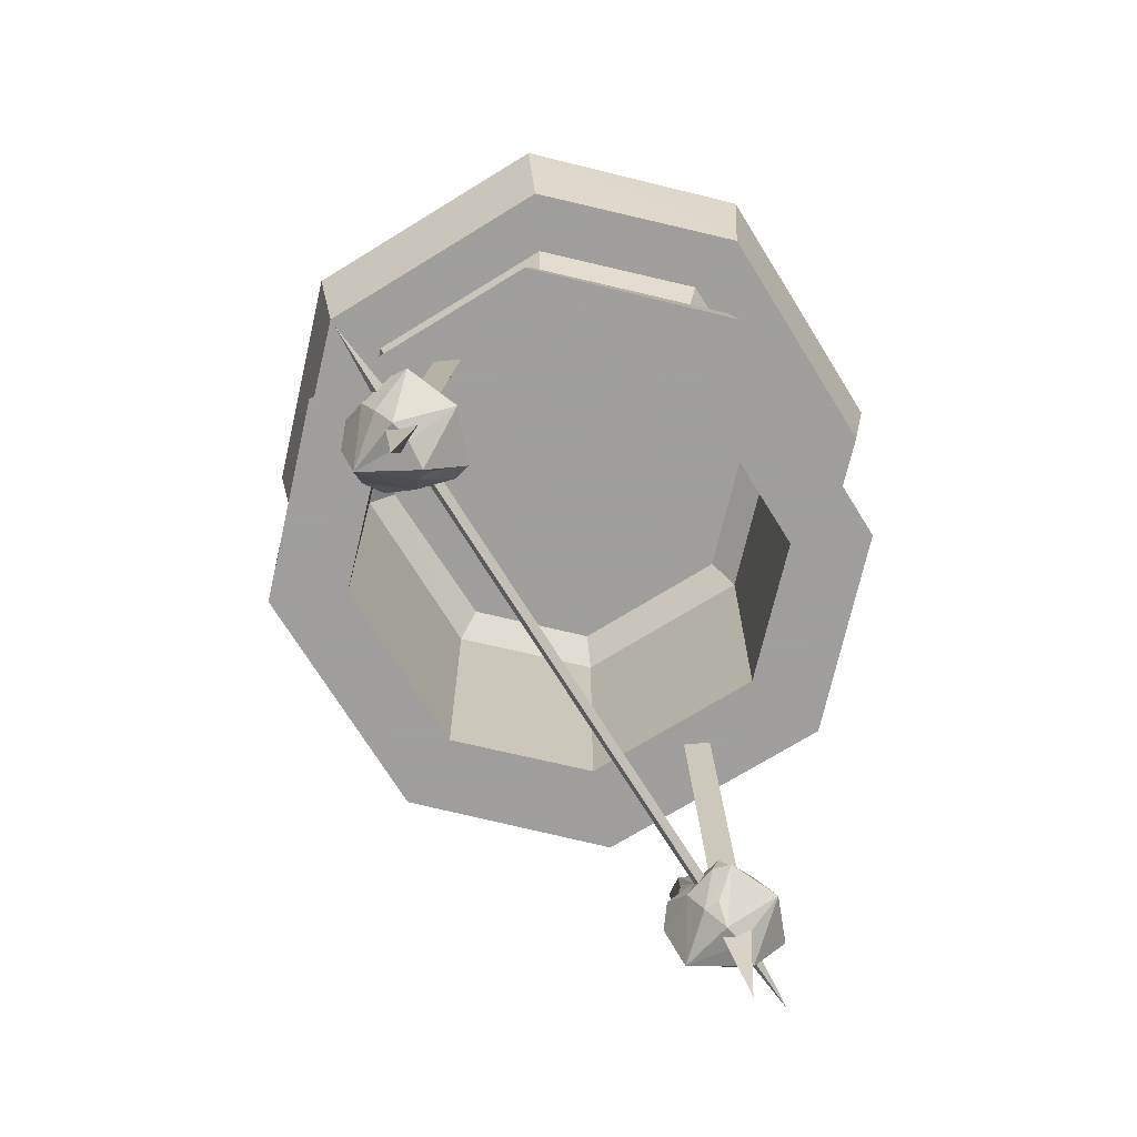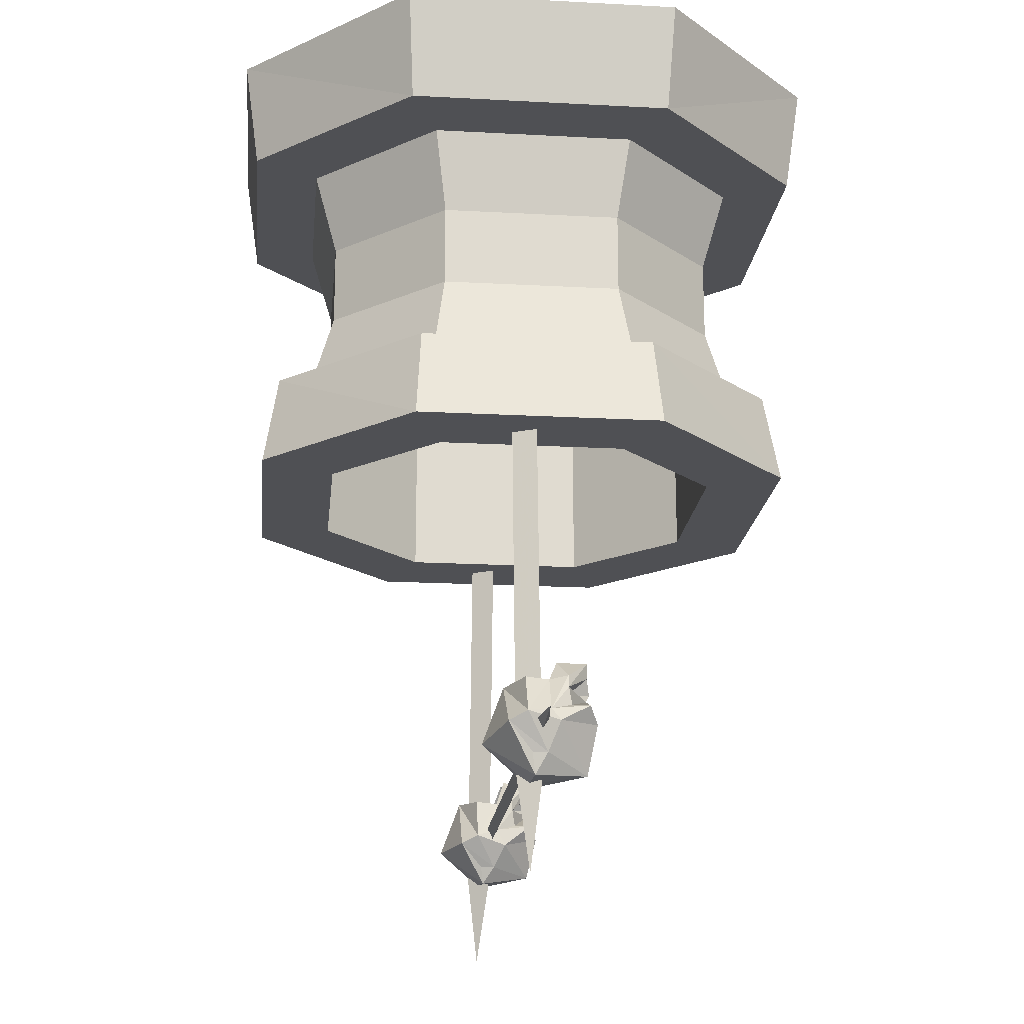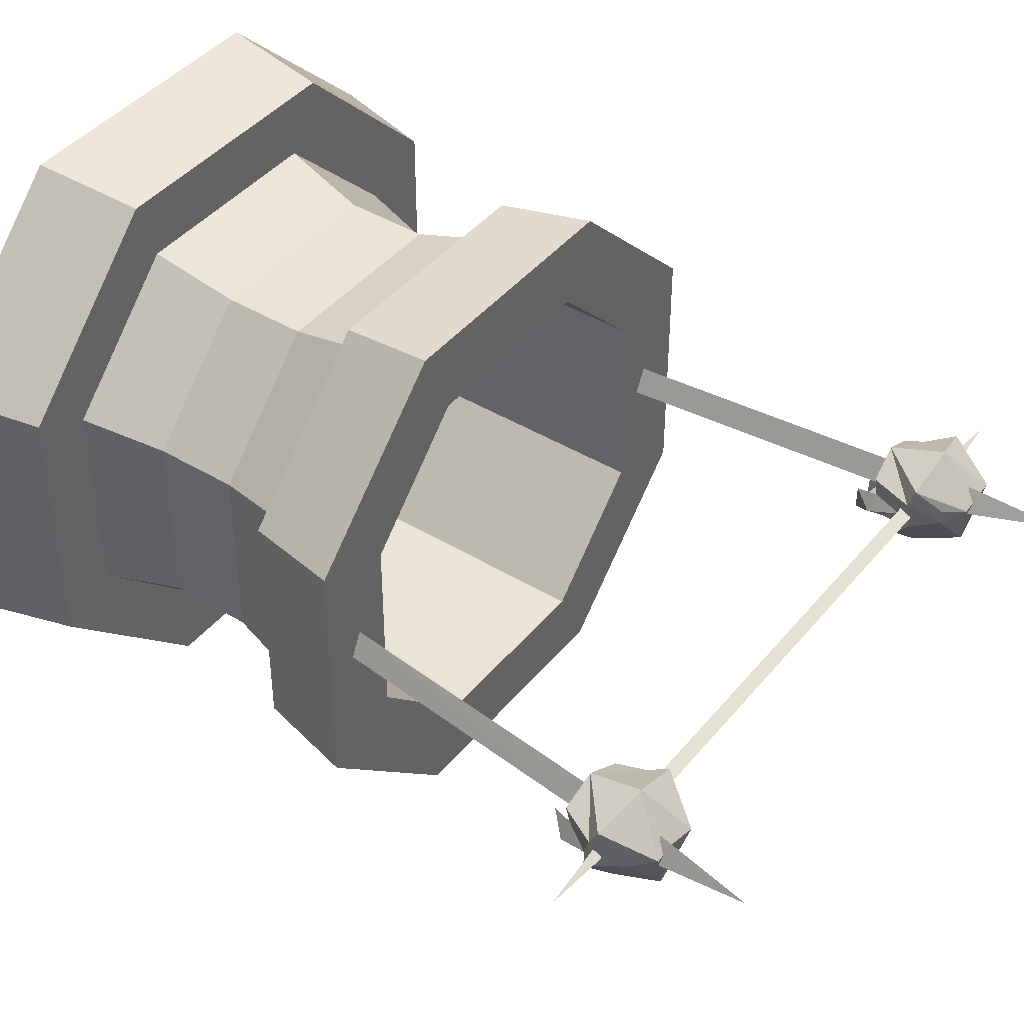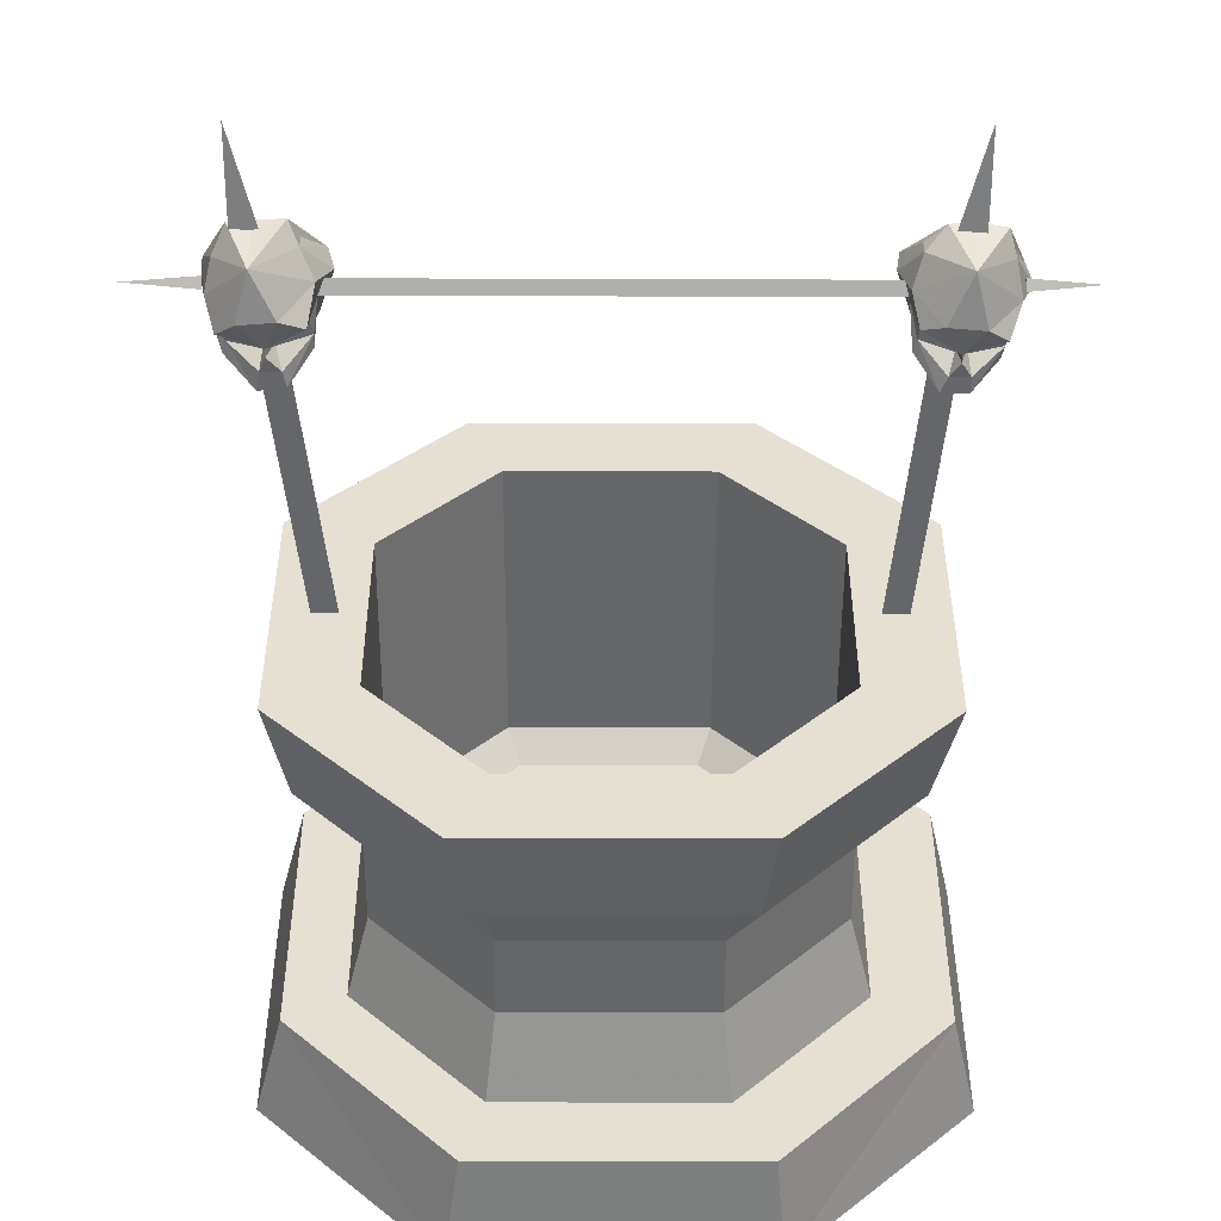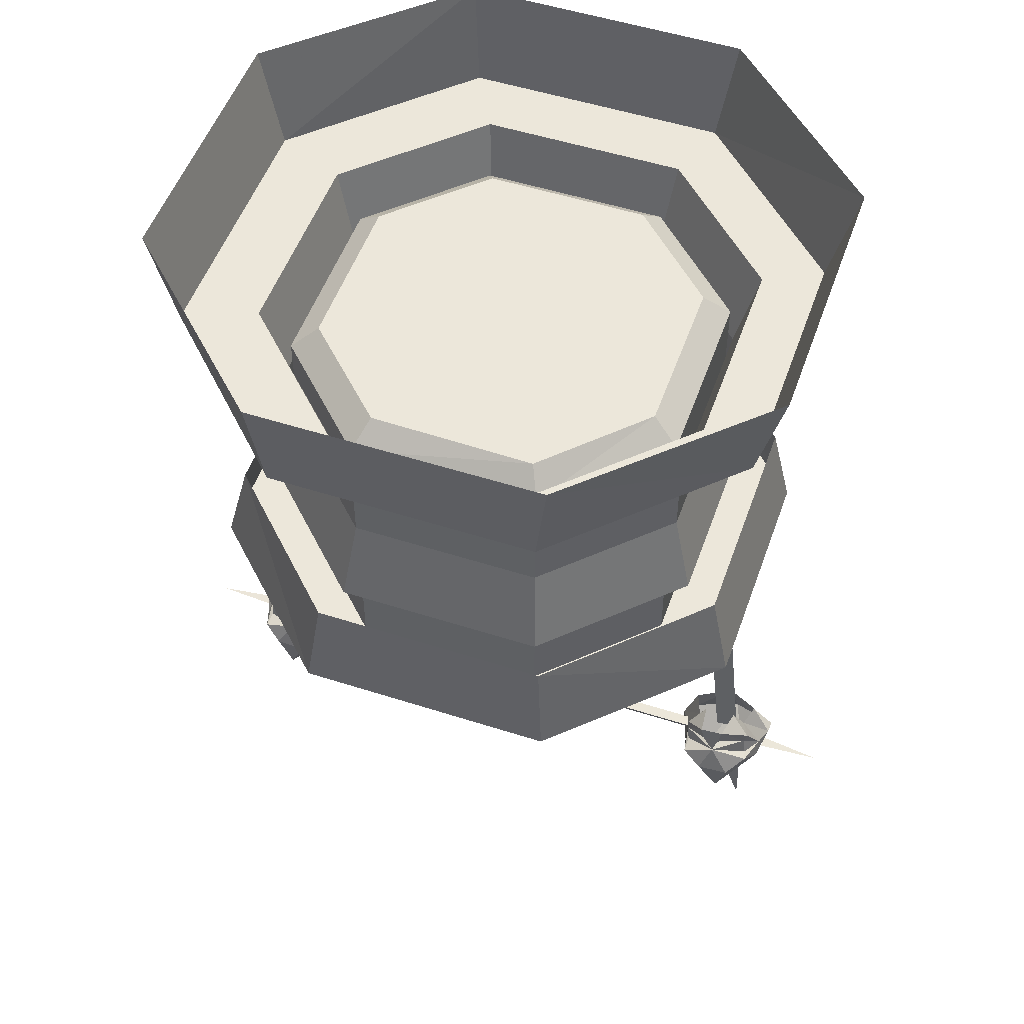
<metadata>
{"format":"obj","ext":"obj","renderer":"f3d","projection":"perspective","resolution":1024,"background":"white","views":[{"elev":-71.1,"azim":-58.3,"up":"+Y"},{"elev":-19.1,"azim":84.2,"up":"+Y"},{"elev":42.6,"azim":-54.1,"up":"+Z"},{"elev":-51.7,"azim":-0.2,"up":"+Z"},{"elev":51.9,"azim":-160.8,"up":"+Y"}]}
</metadata>
<code>
v -0.625 -2.047 0
v -0.625 -2.016 -0.01562
v 0.6406 -2.016 -0.01562
v 0.6406 -2.047 0
v -0.625 -2.016 0.01562
v 0.6406 -2.016 0.01562
v 0.625 -1.188 0.0625
v 0.5938 -1.188 0
v 0.6641 -1.969 0
v 0.6953 -1.969 0.0625
v 0.6562 -1.188 0
v 0.7266 -1.969 0
v 0.75 -2.016 -0.1406
v 0.6641 -2.023 -0.1406
v 0.7031 -1.945 -0.1172
v 0.7969 -1.977 -0.1172
v 0.8281 -2.023 -0.03906
v 0.7188 -2.141 -0.1172
v 0.6016 -2.047 -0.03906
v 0.6172 -1.992 -0.1016
v 0.625 -1.992 -0.07031
v 0.6172 -1.945 -0.0625
v 0.6953 -1.93 -0.07031
v 0.7031 -1.93 -0.125
v 0.7188 -1.93 -0.07031
v 0.7969 -1.93 -0.0625
v 0.7969 -1.977 -0.07031
v 0.8203 -1.992 -0.01562
v 0.8594 -2.008 0.04688
v 0.8125 -2.102 -0.007812
v 0.7969 -2.156 0.02344
v 0.7266 -2.164 0.03125
v 0.6719 -2.164 0.02344
v 0.625 -2.117 -0.007812
v 0.5781 -2.039 0.04688
v 0.6016 -2.008 -0.01562
v 0.6094 -1.914 -0.0625
v 0.6641 -1.852 -0.1172
v 0.6797 -1.891 -0.1172
v 0.7266 -1.891 -0.1172
v 0.7266 -1.852 -0.1172
v 0.7891 -1.898 -0.0625
v 0.7734 -1.906 -0.01562
v 0.7969 -1.906 0.04688
v 0.7031 -1.914 0.09375
v 0.8438 -2.031 0.09375
v 0.8125 -2.102 0.03125
v 0.7109 -2.062 0.1484
v 0.5859 -2.055 0.09375
v 0.625 -2.117 0.03125
v 0.6172 -1.922 0.04688
v 0.6328 -1.922 -0.01562
v 0.6484 -1.859 -0.03906
v 0.7344 -1.852 -0.03906
v 0.7188 -2.141 0.0625
v 0.6875 -2.156 0
v 0.75 -2.391 0.03125
v 0.75 -2.156 0
v -0.6641 -2.031 -0.1406
v -0.75 -2.023 -0.1406
v -0.6953 -1.953 -0.1172
v -0.6094 -2 -0.1172
v -0.5938 -2.062 -0.03906
v -0.7188 -2.141 -0.1172
v -0.8203 -2.031 -0.03906
v -0.7969 -1.977 -0.1016
v -0.7891 -1.984 -0.07031
v -0.7812 -1.938 -0.0625
v -0.7031 -1.938 -0.07031
v -0.6953 -1.938 -0.125
v -0.6797 -1.938 -0.07031
v -0.6016 -1.953 -0.0625
v -0.6094 -2 -0.07031
v -0.5938 -2.016 -0.01562
v -0.5625 -2.039 0.04688
v -0.625 -2.125 -0.007812
v -0.6484 -2.172 0.02344
v -0.7188 -2.164 0.03125
v -0.7734 -2.164 0.02344
v -0.8047 -2.102 -0.007812
v -0.8359 -2.016 0.04688
v -0.8203 -1.992 -0.01562
v -0.7891 -1.906 -0.0625
v -0.7188 -1.852 -0.1172
v -0.7109 -1.898 -0.1172
v -0.6641 -1.898 -0.1172
v -0.6562 -1.859 -0.1172
v -0.6016 -1.922 -0.0625
v -0.625 -1.93 -0.01562
v -0.6016 -1.93 0.04688
v -0.6953 -1.922 0.09375
v -0.5781 -2.062 0.09375
v -0.625 -2.125 0.03125
v -0.7109 -2.07 0.1484
v -0.8359 -2.039 0.09375
v -0.8047 -2.102 0.03125
v -0.7812 -1.914 0.04688
v -0.7656 -1.914 -0.01562
v -0.7344 -1.852 -0.03906
v -0.6484 -1.859 -0.03906
v -0.625 -1.188 0.0625
v -0.6562 -1.188 0
v -0.7422 -1.969 0
v -0.7109 -1.977 0.0625
v -0.5938 -1.188 0
v -0.6797 -1.977 0
v -0.7344 -2.141 0.0625
v -0.7031 -2.156 0
v -0.7656 -2.391 0.03125
v -0.7656 -2.156 0
v 0.8359 -2.047 0.007812
v 0.8359 -2.023 -0.007812
v 1 -2.031 0.007812
v 0.8359 -2.023 0.02344
v -0.8281 -2.047 0.007812
v -0.8281 -2.023 -0.007812
v -1 -2.031 0.007812
v -0.8281 -2.023 0.02344
v -0.25 -0.6562 -0.5312
v -0.25 -0.5312 -0.5312
v -0.5312 -0.5312 -0.25
v -0.5312 -0.6562 -0.25
v -0.25 -1.188 -0.5312
v 0.25 -1.188 -0.5312
v 0.25 -0.6562 -0.5312
v 0.25 -0.5312 -0.5312
v -0.25 -0.4062 -0.5312
v -0.5312 -0.4062 -0.25
v -0.5312 -0.4062 0.25
v -0.5312 -0.5312 0.25
v -0.5312 -0.6562 0.25
v -0.5312 -1.188 -0.25
v -0.3359 -1.188 -0.7266
v 0.3438 -1.188 -0.7266
v 0.5312 -1.188 -0.25
v 0.5312 -0.6562 -0.25
v 0.5312 -0.5312 -0.25
v 0.25 -0.4062 -0.5312
v -0.2188 -0.3438 -0.4688
v -0.4609 -0.3438 -0.2188
v -0.4609 -0.3438 0.2188
v -0.25 -0.4062 0.5312
v -0.25 -0.5312 0.5312
v -0.25 -0.6562 0.5312
v -0.25 -1.188 0.5312
v -0.5312 -1.188 0.25
v -0.7422 -1.188 0.3281
v -0.7422 -1.188 -0.3281
v -0.3125 -0.9375 -0.6875
v 0.3125 -0.9375 -0.6875
v 0.6875 -0.9375 -0.3125
v 0.75 -1.188 -0.3281
v 0.5312 -1.188 0.25
v 0.5312 -0.6562 0.25
v 0.5312 -0.5312 0.25
v 0.5312 -0.4062 -0.25
v 0.2188 -0.3438 -0.4609
v -0.03125 -0.3438 0
v -0.2188 -0.3438 0.4609
v 0.25 -0.4062 0.5312
v 0.25 -0.5312 0.5312
v 0.25 -0.6562 0.5312
v 0.25 -1.188 0.5312
v 0.3438 -1.188 0.7266
v -0.3359 -1.188 0.7266
v 0.75 -1.188 0.3281
v 0.3125 -0.9375 0.6875
v -0.3125 -0.9375 0.6875
v -0.6875 -0.9375 0.3125
v -0.6875 -0.9375 -0.3125
v 0.5312 -0.4062 0.25
v 0.4609 -0.3438 -0.2188
v 0.4609 -0.3438 0.2188
v 0.2188 -0.3438 0.4609
v 0.3906 0 0.8125
v 0.3672 -0.2812 0.7734
v 0.7891 -0.2812 0.3516
v 0.8516 0 0.3672
v 0.7891 -0.2812 -0.3516
v 0.8516 0 -0.3672
v 0.3906 0 -0.8125
v 0.3672 -0.2812 -0.7734
v -0.3672 0 -0.8125
v -0.3281 -0.2812 -0.7734
v -0.75 -0.2812 -0.3516
v -0.8203 0 -0.3672
v -0.75 -0.2812 0.3516
v -0.8203 0 0.3672
v -0.3281 -0.2812 0.7734
v -0.3672 0 0.8125
v -0.6016 -0.2812 0.2734
v -0.2734 -0.2812 0.6016
v 0.2734 -0.2812 0.6016
v 0.6016 -0.2812 0.2734
v 0.6016 -0.2812 -0.2734
v 0.2734 -0.2812 -0.6016
v -0.2734 -0.2812 -0.6016
v -0.6016 -0.2812 -0.2734
v -0.5469 -0.5 0.2422
v -0.25 -0.5 0.5391
v 0.25 -0.5 0.5391
v 0.5469 -0.5 0.2422
v 0.5469 -0.5 -0.2422
v 0.25 -0.5 -0.5391
v -0.25 -0.5 -0.5391
v -0.5469 -0.5 -0.2422
v -0.5469 -0.7188 0.2422
v -0.25 -0.7188 0.5391
v 0.25 -0.7188 0.5391
v 0.5469 -0.7188 0.2422
v 0.5469 -0.7188 -0.2422
v 0.25 -0.7188 -0.5391
v -0.25 -0.7188 -0.5391
v -0.5469 -0.7188 -0.2422
v -0.6016 -0.9375 0.2734
v -0.2734 -0.9375 0.6016
v 0.2734 -0.9375 0.6016
v 0.6016 -0.9375 0.2734
v 0.6016 -0.9375 -0.2734
v 0.2734 -0.9375 -0.6016
v -0.2734 -0.9375 -0.6016
v -0.6016 -0.9375 -0.2734
v 0.6875 -0.9375 0.3125
f 1 2 3
f 1 3 4
f 1 4 5
f 1 5 2
f 2 5 6
f 2 6 3
f 3 6 4
f 4 6 5
f 7 8 9
f 7 9 10
f 7 10 11
f 7 11 8
f 7 8 7
f 7 7 10
f 7 10 10
f 10 10 12
f 10 12 11
f 11 12 8
f 8 12 9
f 9 12 10
f 55 56 57
f 55 57 57
f 55 57 58
f 55 58 56
f 55 56 55
f 55 55 57
f 55 57 57
f 57 57 56
f 57 56 58
f 57 58 57
f 57 57 57
f 57 57 57
f 101 102 103
f 101 103 104
f 101 104 105
f 101 105 102
f 101 102 101
f 101 101 104
f 101 104 104
f 104 104 106
f 104 106 105
f 105 106 102
f 102 106 103
f 103 106 104
f 107 108 109
f 107 109 109
f 107 109 110
f 107 110 108
f 107 108 107
f 107 107 109
f 107 109 109
f 109 109 108
f 109 108 110
f 109 110 109
f 109 109 109
f 109 109 109
f 111 112 113
f 111 113 113
f 111 113 114
f 111 114 112
f 112 114 113
f 112 113 113
f 113 113 114
f 113 113 113
f 115 116 117
f 115 117 117
f 115 117 118
f 115 118 116
f 116 118 117
f 116 117 117
f 117 117 118
f 117 117 117
f 13 14 15
f 13 15 16
f 13 16 17
f 13 17 18
f 13 18 14
f 14 18 19
f 14 19 20
f 14 20 15
f 15 20 21
f 15 23 24
f 15 24 25
f 15 27 16
f 16 27 28
f 16 28 17
f 17 28 29
f 17 29 30
f 17 30 18
f 18 30 31
f 18 31 32
f 18 32 33
f 18 33 34
f 18 34 19
f 19 34 35
f 19 35 36
f 19 36 20
f 20 36 21
f 21 36 22
f 22 36 37
f 22 37 38
f 22 38 39
f 22 39 23
f 23 39 24
f 23 24 15
f 15 24 25
f 25 24 40
f 25 40 26
f 26 40 41
f 26 41 42
f 26 42 28
f 26 28 27
f 40 39 38
f 40 38 41
f 28 43 29
f 29 43 44
f 29 44 45
f 29 45 46
f 29 46 30
f 30 46 47
f 30 47 31
f 31 47 46
f 31 46 48
f 31 48 32
f 32 48 33
f 33 48 49
f 33 49 50
f 33 50 34
f 34 50 49
f 34 49 35
f 35 49 45
f 35 45 51
f 35 51 52
f 35 52 36
f 36 52 37
f 37 52 53
f 37 53 38
f 28 42 43
f 43 42 54
f 54 42 41
f 46 45 48
f 48 45 49
f 59 60 61
f 59 61 62
f 59 62 63
f 59 63 64
f 59 64 60
f 60 64 65
f 60 65 66
f 60 66 61
f 61 66 67
f 61 69 70
f 61 70 71
f 61 73 62
f 62 73 74
f 62 74 63
f 63 74 75
f 63 75 76
f 63 76 64
f 64 76 77
f 64 77 78
f 64 78 79
f 64 79 80
f 64 80 65
f 65 80 81
f 65 81 82
f 65 82 66
f 66 82 67
f 67 82 68
f 68 82 83
f 68 83 84
f 68 84 85
f 68 85 69
f 69 85 70
f 69 70 61
f 61 70 71
f 71 70 86
f 71 86 72
f 72 86 87
f 72 87 88
f 72 88 74
f 72 74 73
f 86 85 84
f 86 84 87
f 74 89 75
f 75 89 90
f 75 90 91
f 75 91 92
f 75 92 76
f 76 92 93
f 76 93 77
f 77 93 92
f 77 92 94
f 77 94 78
f 78 94 79
f 79 94 95
f 79 95 96
f 79 96 80
f 80 96 95
f 80 95 81
f 81 95 91
f 81 91 97
f 81 97 98
f 81 98 82
f 82 98 83
f 83 98 99
f 83 99 84
f 74 88 89
f 89 88 100
f 100 88 87
f 92 91 94
f 94 91 95
f 15 21 22
f 15 22 23
f 15 25 26
f 15 26 27
f 24 39 40
f 61 67 68
f 61 68 69
f 61 71 72
f 61 72 73
f 70 85 86
f 119 120 121
f 119 121 122
f 119 125 120
f 120 125 126
f 121 130 122
f 122 130 131
f 125 136 126
f 126 136 137
f 130 143 144
f 130 144 131
f 136 154 137
f 137 154 155
f 143 161 162
f 143 162 144
f 162 161 155
f 162 155 154
f 119 122 123
f 122 132 123
f 123 132 133
f 124 134 135
f 124 135 125
f 125 135 136
f 131 144 145
f 131 145 146
f 132 148 133
f 133 148 149
f 134 150 151
f 134 151 152
f 134 152 135
f 145 165 147
f 145 147 146
f 162 154 163
f 163 154 153
f 163 153 166
f 163 166 164
f 164 166 167
f 165 168 147
f 147 168 169
f 148 170 149
f 175 176 177
f 175 177 178
f 178 177 179
f 178 179 180
f 180 179 181
f 181 179 182
f 181 182 183
f 183 182 184
f 183 184 185
f 183 185 186
f 186 185 187
f 186 187 188
f 188 187 189
f 188 189 190
f 190 189 176
f 190 176 175
f 187 191 192
f 187 192 189
f 189 192 176
f 176 192 193
f 176 193 177
f 177 193 194
f 177 194 179
f 179 194 195
f 179 195 182
f 182 195 196
f 182 196 197
f 182 197 184
f 184 197 198
f 184 198 185
f 185 198 187
f 187 198 191
f 191 198 199
f 191 199 192
f 192 199 200
f 192 200 193
f 193 200 201
f 193 201 202
f 193 202 194
f 194 202 203
f 194 203 195
f 195 203 204
f 195 204 196
f 196 204 205
f 196 205 197
f 197 205 206
f 197 206 198
f 198 206 199
f 199 206 207
f 199 207 200
f 200 207 208
f 200 208 201
f 201 208 209
f 201 209 210
f 201 210 202
f 202 210 211
f 202 211 203
f 203 211 212
f 203 212 204
f 204 212 213
f 204 213 205
f 205 213 214
f 205 214 206
f 206 214 207
f 207 214 215
f 207 215 208
f 208 215 216
f 208 216 209
f 209 216 217
f 209 217 218
f 209 218 210
f 210 218 219
f 210 219 211
f 211 219 220
f 211 220 212
f 212 220 221
f 212 221 213
f 213 221 222
f 213 222 214
f 214 222 215
f 166 223 167
f 119 123 124
f 119 124 125
f 122 131 132
f 123 133 134
f 123 134 124
f 131 146 132
f 132 146 147
f 132 147 148
f 133 149 150
f 133 150 134
f 135 152 153
f 135 153 136
f 136 153 154
f 144 162 163
f 144 163 145
f 145 163 164
f 145 164 165
f 164 167 165
f 165 167 168
f 147 169 170
f 147 170 148
f 153 152 166
f 166 152 223
f 152 151 223
f 120 126 127
f 120 127 128
f 120 128 121
f 121 128 129
f 121 129 130
f 126 137 138
f 126 138 127
f 129 142 143
f 129 143 130
f 137 155 156
f 137 156 138
f 142 160 161
f 142 161 143
f 155 171 156
f 160 171 161
f 161 171 155
f 127 138 139
f 127 139 140
f 127 140 128
f 128 140 141
f 128 141 129
f 129 141 142
f 138 156 157
f 138 157 139
f 141 159 142
f 142 159 160
f 156 171 172
f 156 172 157
f 159 174 160
f 160 174 173
f 160 173 171
f 171 173 172
f 139 157 158
f 139 158 140
f 140 158 141
f 141 158 159
f 157 172 158
f 158 172 173
f 158 173 174
f 158 174 159

</code>
